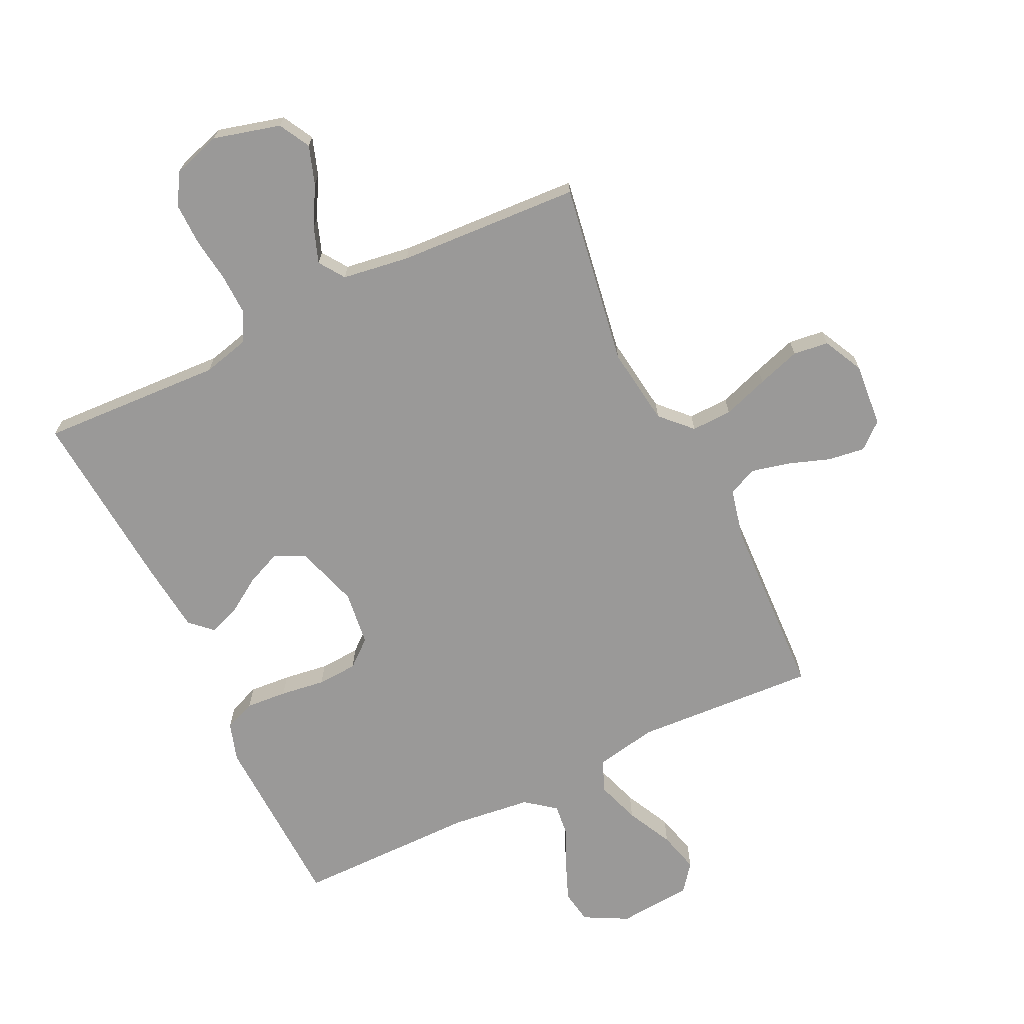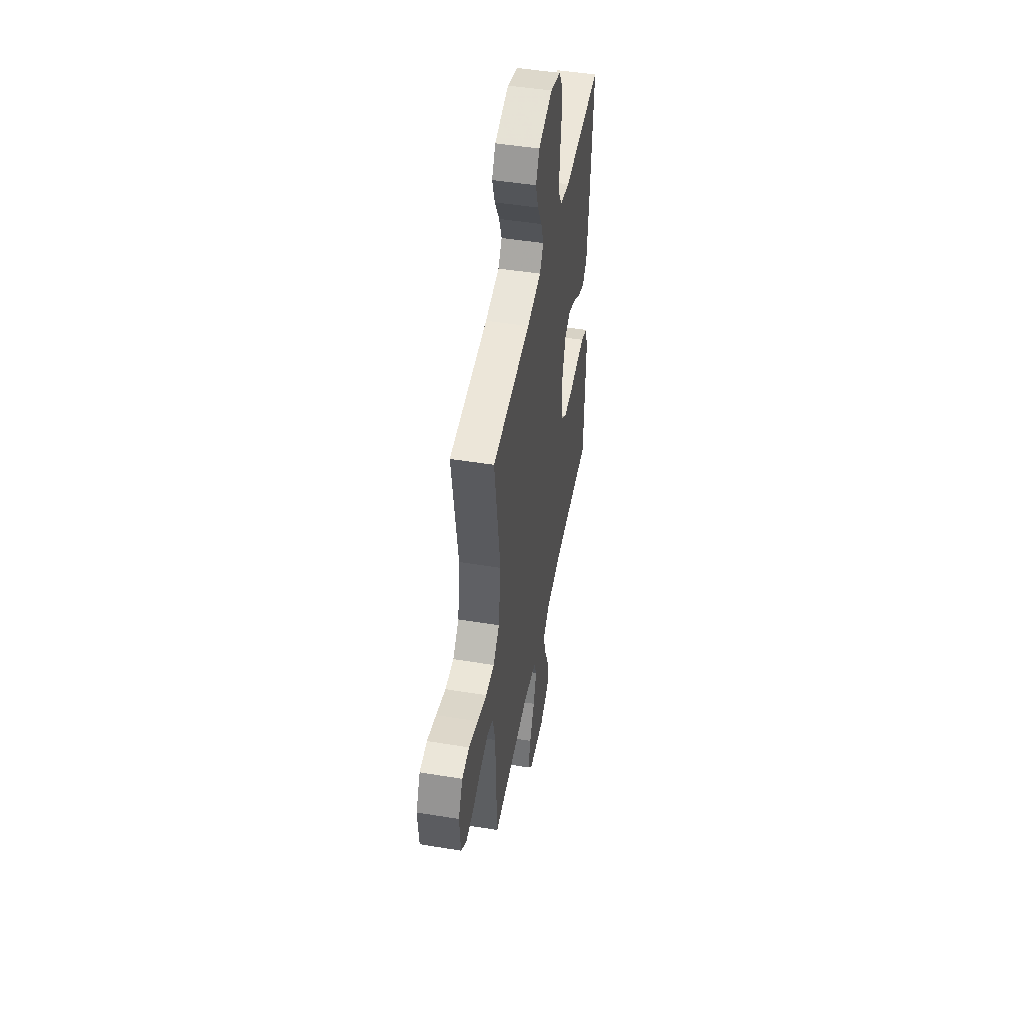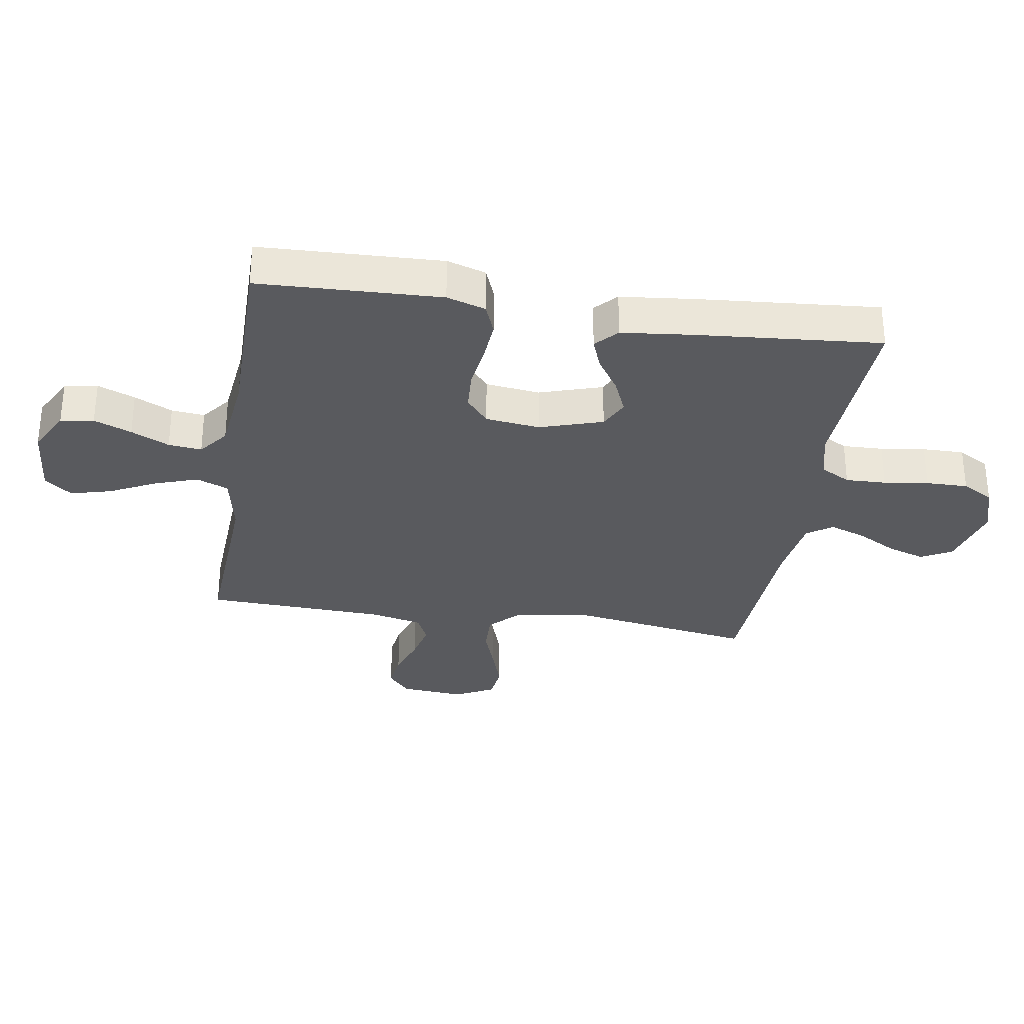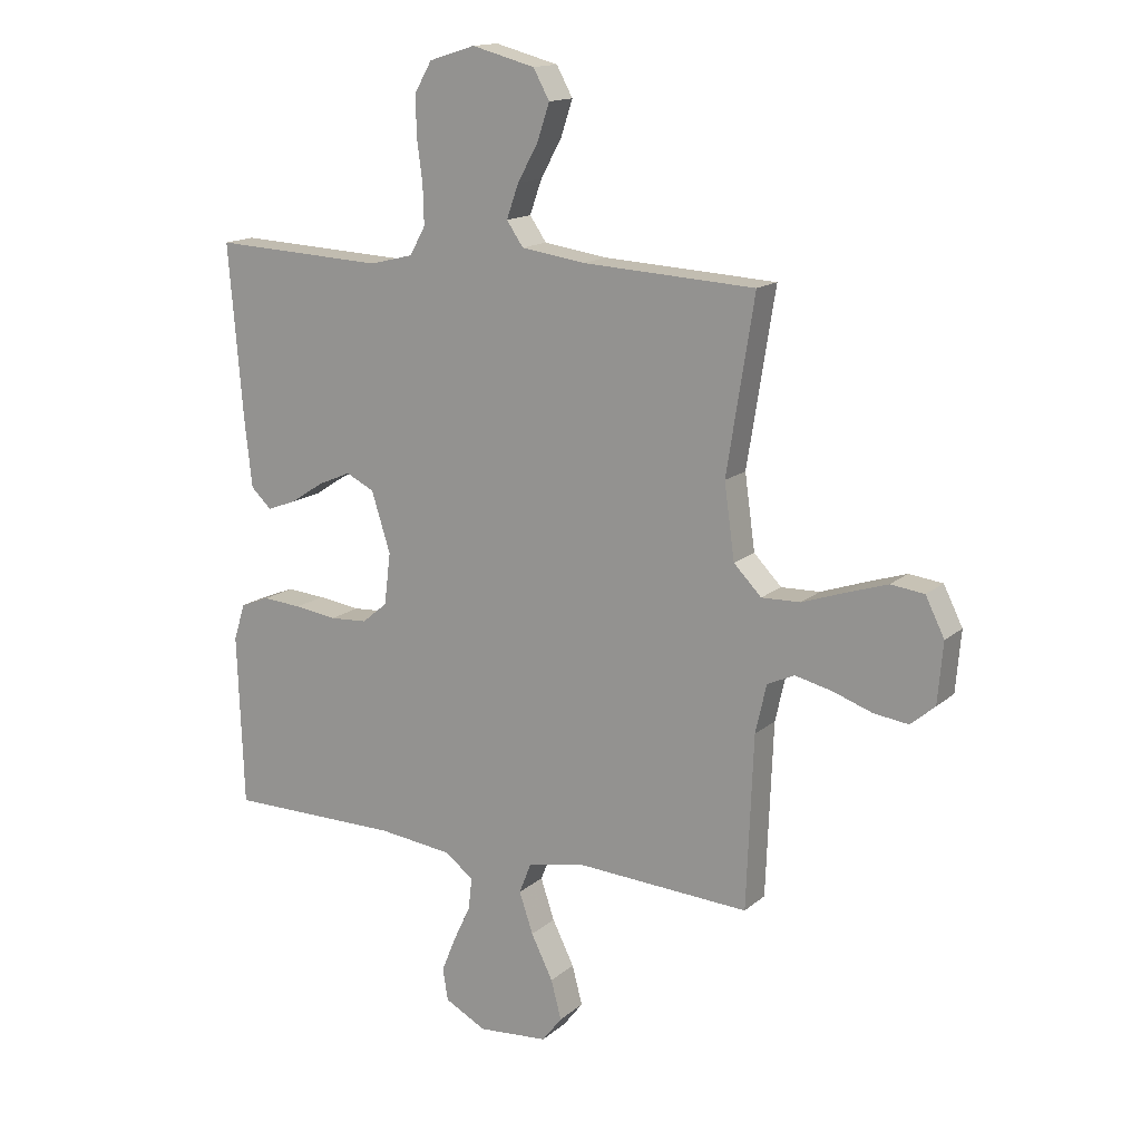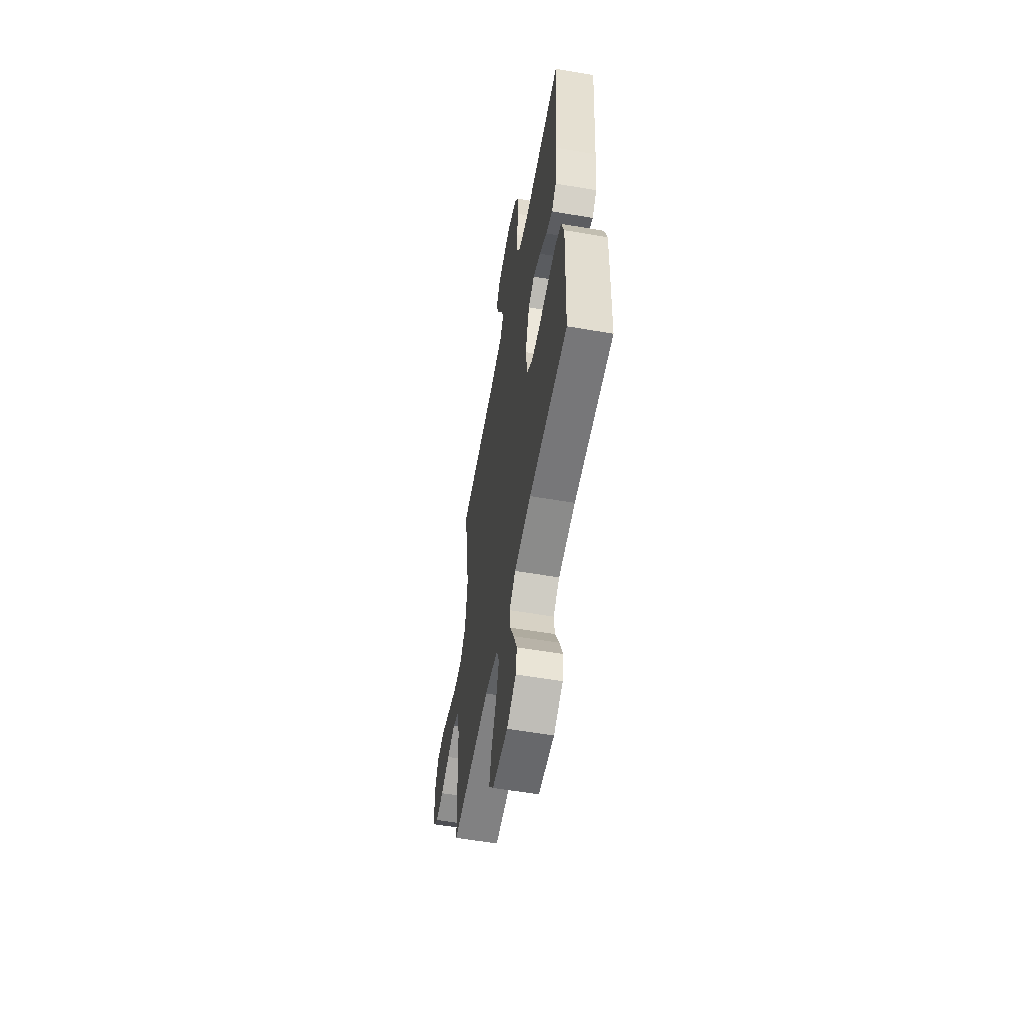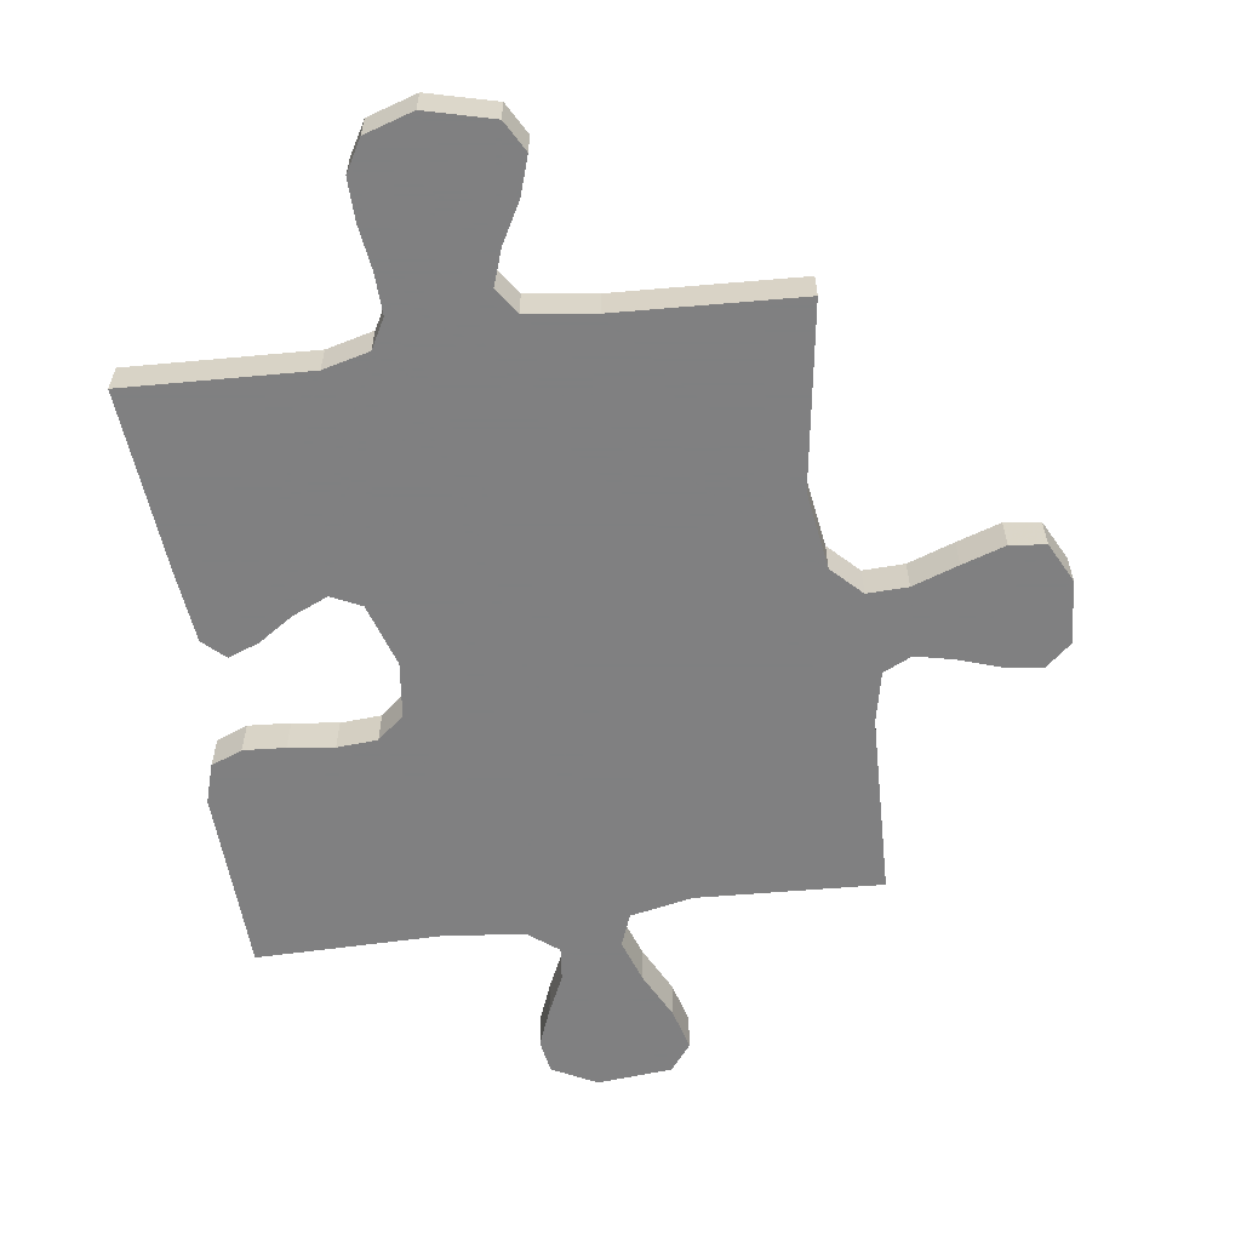
<metadata>
{"format":"obj","ext":"obj","renderer":"f3d","projection":"perspective","resolution":1024,"background":"white","views":[{"elev":-69.1,"azim":25.6,"up":"+Y"},{"elev":48.0,"azim":100.4,"up":"+Z"},{"elev":-31.3,"azim":-99.0,"up":"+Y"},{"elev":15.0,"azim":30.7,"up":"+Z"},{"elev":-57.2,"azim":-100.1,"up":"+Z"},{"elev":-60.0,"azim":8.1,"up":"+Y"}]}
</metadata>
<code>
v -0.5 0.07 0.5
v -0.2 0.07 0.486
v -0.124 0.07 0.505
v -0.097 0.07 0.554
v -0.099 0.07 0.621
v -0.109 0.07 0.695
v -0.11 0.07 0.764
v -0.08 0.07 0.816
v 0 0.07 0.841
v 0.11 0.07 0.812
v 0.138 0.07 0.761
v 0.117 0.07 0.698
v 0.081 0.07 0.633
v 0.06 0.07 0.574
v 0.089 0.07 0.532
v 0.2 0.07 0.516
v 0.5 0.07 0.5
v 0.452 0.07 0.2
v 0.47 0.07 0.071
v 0.518 0.07 0.022
v 0.585 0.07 0.024
v 0.66 0.07 0.05
v 0.731 0.07 0.073
v 0.789 0.07 0.066
v 0.822 0.07 0
v 0.813 0.07 -0.105
v 0.771 0.07 -0.141
v 0.711 0.07 -0.133
v 0.642 0.07 -0.109
v 0.578 0.07 -0.094
v 0.531 0.07 -0.116
v 0.512 0.07 -0.2
v 0.5 0.07 -0.5
v 0.2 0.07 -0.483
v 0.098 0.07 -0.503
v 0.077 0.07 -0.556
v 0.101 0.07 -0.627
v 0.139 0.07 -0.703
v 0.157 0.07 -0.771
v 0.122 0.07 -0.816
v 0 0.07 -0.826
v -0.072 0.07 -0.788
v -0.081 0.07 -0.733
v -0.056 0.07 -0.671
v -0.026 0.07 -0.608
v -0.02 0.07 -0.553
v -0.069 0.07 -0.515
v -0.2 0.07 -0.5
v -0.5 0.07 -0.5
v -0.511 0.07 -0.2
v -0.491 0.07 -0.136
v -0.44 0.07 -0.116
v -0.372 0.07 -0.121
v -0.298 0.07 -0.131
v -0.232 0.07 -0.127
v -0.188 0.07 -0.09
v -0.177 0.07 0
v -0.21 0.07 0.104
v -0.259 0.07 0.128
v -0.317 0.07 0.103
v -0.375 0.07 0.065
v -0.426 0.07 0.046
v -0.462 0.07 0.08
v -0.475 0.07 0.2
v -0.5 0 0.5
v -0.2 0 0.486
v -0.124 0 0.505
v -0.097 0 0.554
v -0.099 0 0.621
v -0.109 0 0.695
v -0.11 0 0.764
v -0.08 0 0.816
v 0 0 0.841
v 0.11 0 0.812
v 0.138 0 0.761
v 0.117 0 0.698
v 0.081 0 0.633
v 0.06 0 0.574
v 0.089 0 0.532
v 0.2 0 0.516
v 0.5 0 0.5
v 0.452 0 0.2
v 0.47 0 0.071
v 0.518 0 0.022
v 0.585 0 0.024
v 0.66 0 0.05
v 0.731 0 0.073
v 0.789 0 0.066
v 0.822 0 0
v 0.813 0 -0.105
v 0.771 0 -0.141
v 0.711 0 -0.133
v 0.642 0 -0.109
v 0.578 0 -0.094
v 0.531 0 -0.116
v 0.512 0 -0.2
v 0.5 0 -0.5
v 0.2 0 -0.483
v 0.098 0 -0.503
v 0.077 0 -0.556
v 0.101 0 -0.627
v 0.139 0 -0.703
v 0.157 0 -0.771
v 0.122 0 -0.816
v 0 0 -0.826
v -0.072 0 -0.788
v -0.081 0 -0.733
v -0.056 0 -0.671
v -0.026 0 -0.608
v -0.02 0 -0.553
v -0.069 0 -0.515
v -0.2 0 -0.5
v -0.5 0 -0.5
v -0.511 0 -0.2
v -0.491 0 -0.136
v -0.44 0 -0.116
v -0.372 0 -0.121
v -0.298 0 -0.131
v -0.232 0 -0.127
v -0.188 0 -0.09
v -0.177 0 0
v -0.21 0 0.104
v -0.259 0 0.128
v -0.317 0 0.103
v -0.375 0 0.065
v -0.426 0 0.046
v -0.462 0 0.08
v -0.475 0 0.2
f 64 1 2
f 63 64 2
f 62 63 2
f 61 62 2
f 60 61 2
f 59 60 2 3
f 58 59 3 4
f 57 58 4
f 56 57 4
f 52 53 54
f 51 52 54
f 50 51 54
f 49 50 54
f 48 49 54
f 47 48 54 55
f 46 47 55 56
f 43 44 45
f 42 43 45
f 41 42 45
f 40 41 45
f 39 40 45
f 38 39 45
f 37 38 45
f 36 37 45 46
f 46 56 4
f 36 46 4
f 35 36 4
f 32 33 34
f 35 4 5
f 34 35 5
f 32 34 5
f 31 32 5
f 27 28 29
f 26 27 29
f 25 26 29
f 24 25 29
f 23 24 29
f 22 23 29
f 21 22 29
f 20 21 29 30
f 30 31 5
f 20 30 5
f 19 20 5
f 16 17 18
f 15 16 18 19
f 11 12 13
f 10 11 13
f 9 10 13
f 8 9 13
f 7 8 13
f 6 7 13
f 5 6 13
f 5 13 14
f 15 19 5
f 5 14 15
f 66 65 128
f 66 128 127
f 66 127 126
f 66 126 125
f 66 125 124
f 67 66 124 123
f 68 67 123 122
f 68 122 121
f 68 121 120
f 118 117 116
f 118 116 115
f 118 115 114
f 118 114 113
f 118 113 112
f 119 118 112 111
f 120 119 111 110
f 109 108 107
f 109 107 106
f 109 106 105
f 109 105 104
f 109 104 103
f 109 103 102
f 109 102 101
f 110 109 101 100
f 68 120 110
f 68 110 100
f 68 100 99
f 98 97 96
f 69 68 99
f 69 99 98
f 69 98 96
f 69 96 95
f 93 92 91
f 93 91 90
f 93 90 89
f 93 89 88
f 93 88 87
f 93 87 86
f 93 86 85
f 94 93 85 84
f 69 95 94
f 69 94 84
f 69 84 83
f 82 81 80
f 83 82 80 79
f 77 76 75
f 77 75 74
f 77 74 73
f 77 73 72
f 77 72 71
f 77 71 70
f 77 70 69
f 78 77 69
f 69 83 79
f 79 78 69
f 1 65 66 2
f 2 66 67 3
f 3 67 68 4
f 4 68 69 5
f 5 69 70 6
f 6 70 71 7
f 7 71 72 8
f 8 72 73 9
f 9 73 74 10
f 10 74 75 11
f 11 75 76 12
f 12 76 77 13
f 13 77 78 14
f 14 78 79 15
f 15 79 80 16
f 16 80 81 17
f 17 81 82 18
f 18 82 83 19
f 19 83 84 20
f 20 84 85 21
f 21 85 86 22
f 22 86 87 23
f 23 87 88 24
f 24 88 89 25
f 25 89 90 26
f 26 90 91 27
f 27 91 92 28
f 28 92 93 29
f 29 93 94 30
f 30 94 95 31
f 31 95 96 32
f 32 96 97 33
f 33 97 98 34
f 34 98 99 35
f 35 99 100 36
f 36 100 101 37
f 37 101 102 38
f 38 102 103 39
f 39 103 104 40
f 40 104 105 41
f 41 105 106 42
f 42 106 107 43
f 43 107 108 44
f 44 108 109 45
f 45 109 110 46
f 46 110 111 47
f 47 111 112 48
f 48 112 113 49
f 49 113 114 50
f 50 114 115 51
f 51 115 116 52
f 52 116 117 53
f 53 117 118 54
f 54 118 119 55
f 55 119 120 56
f 56 120 121 57
f 57 121 122 58
f 58 122 123 59
f 59 123 124 60
f 60 124 125 61
f 61 125 126 62
f 62 126 127 63
f 63 127 128 64
f 64 128 65 1

</code>
